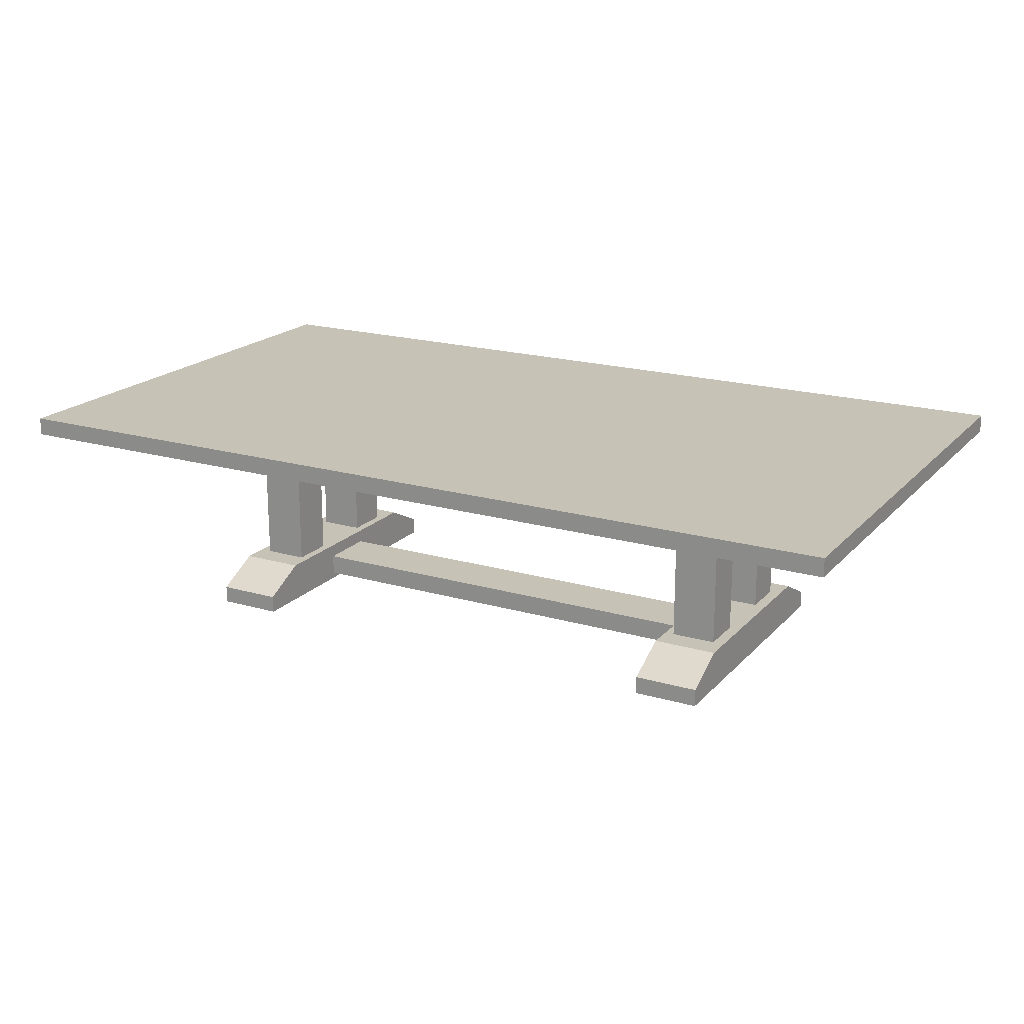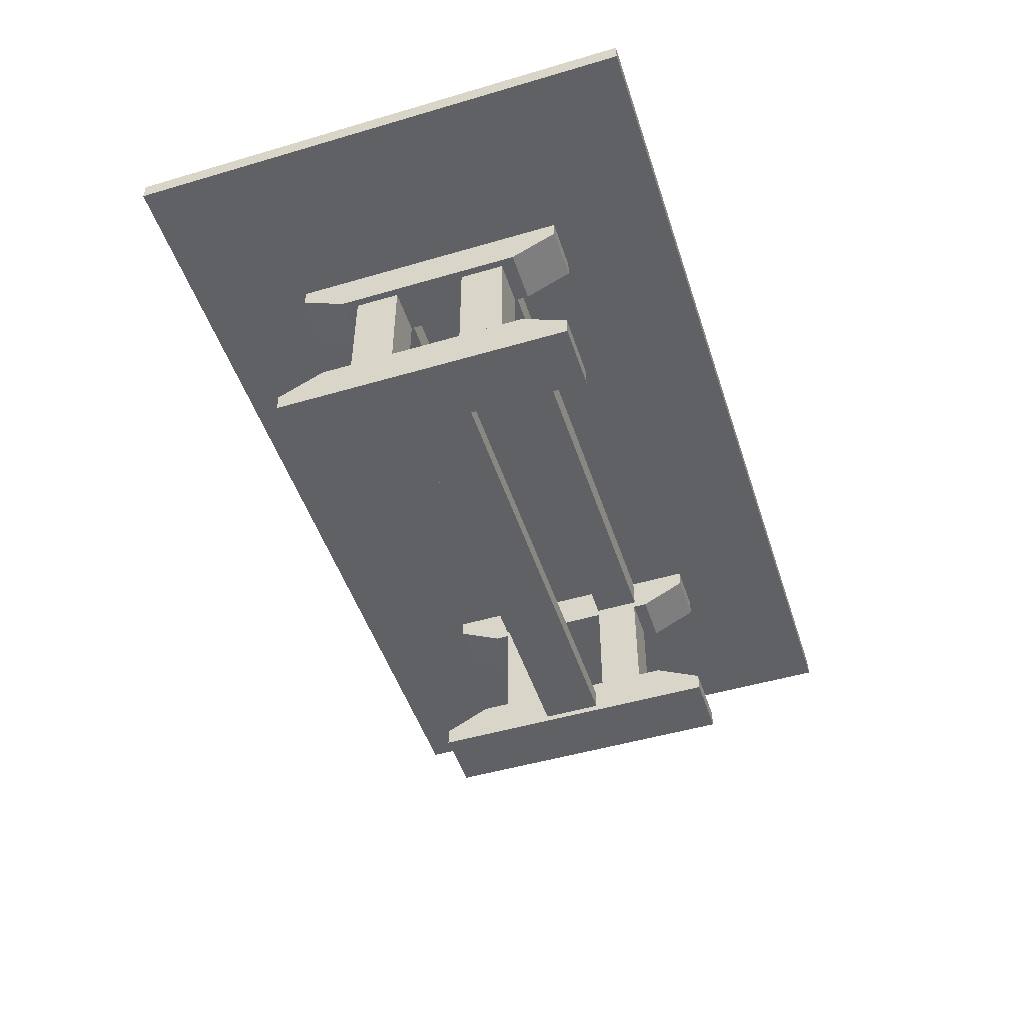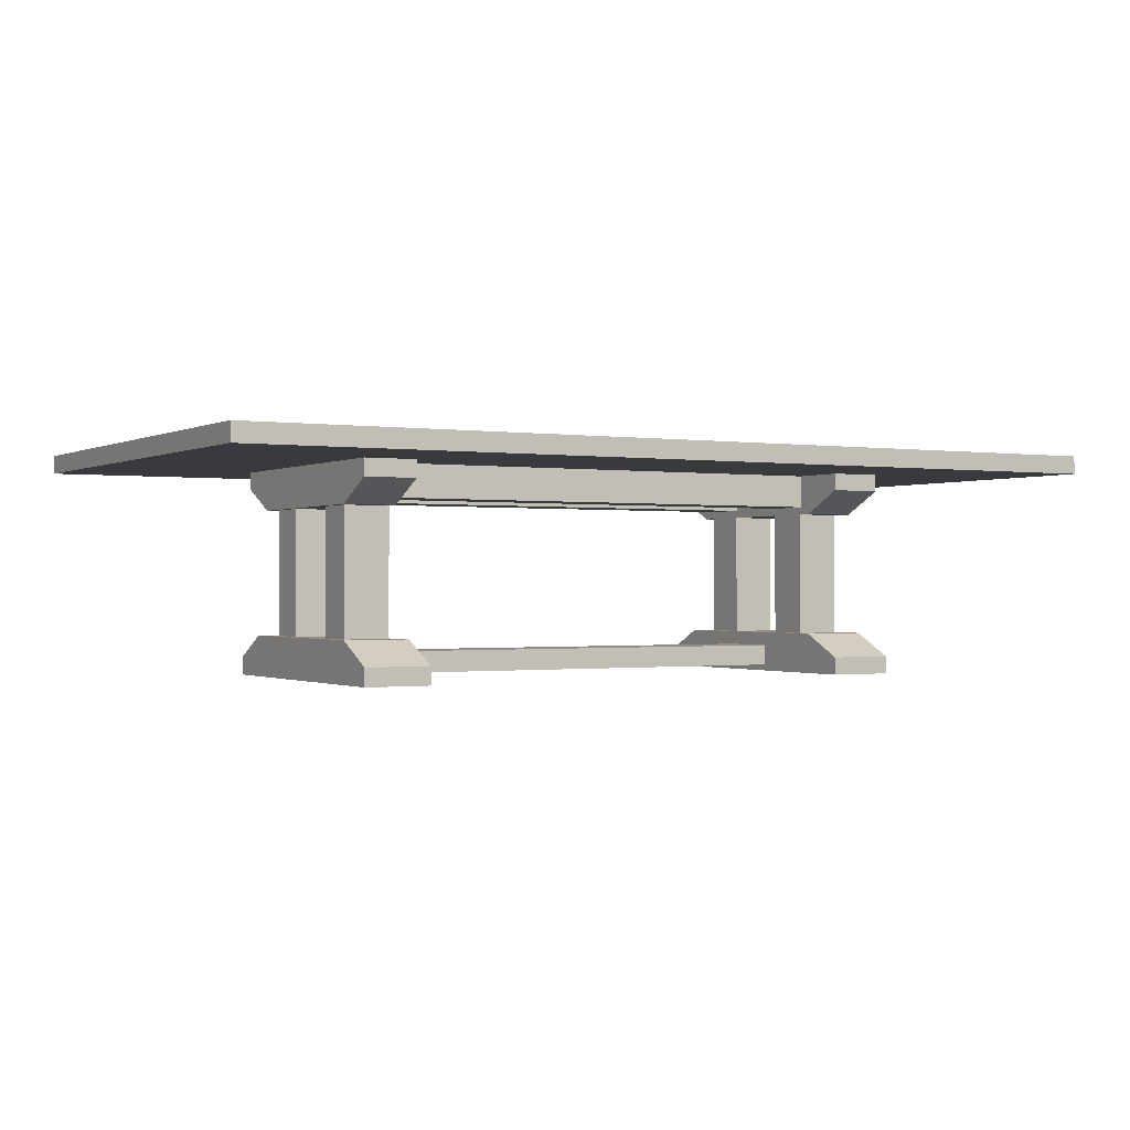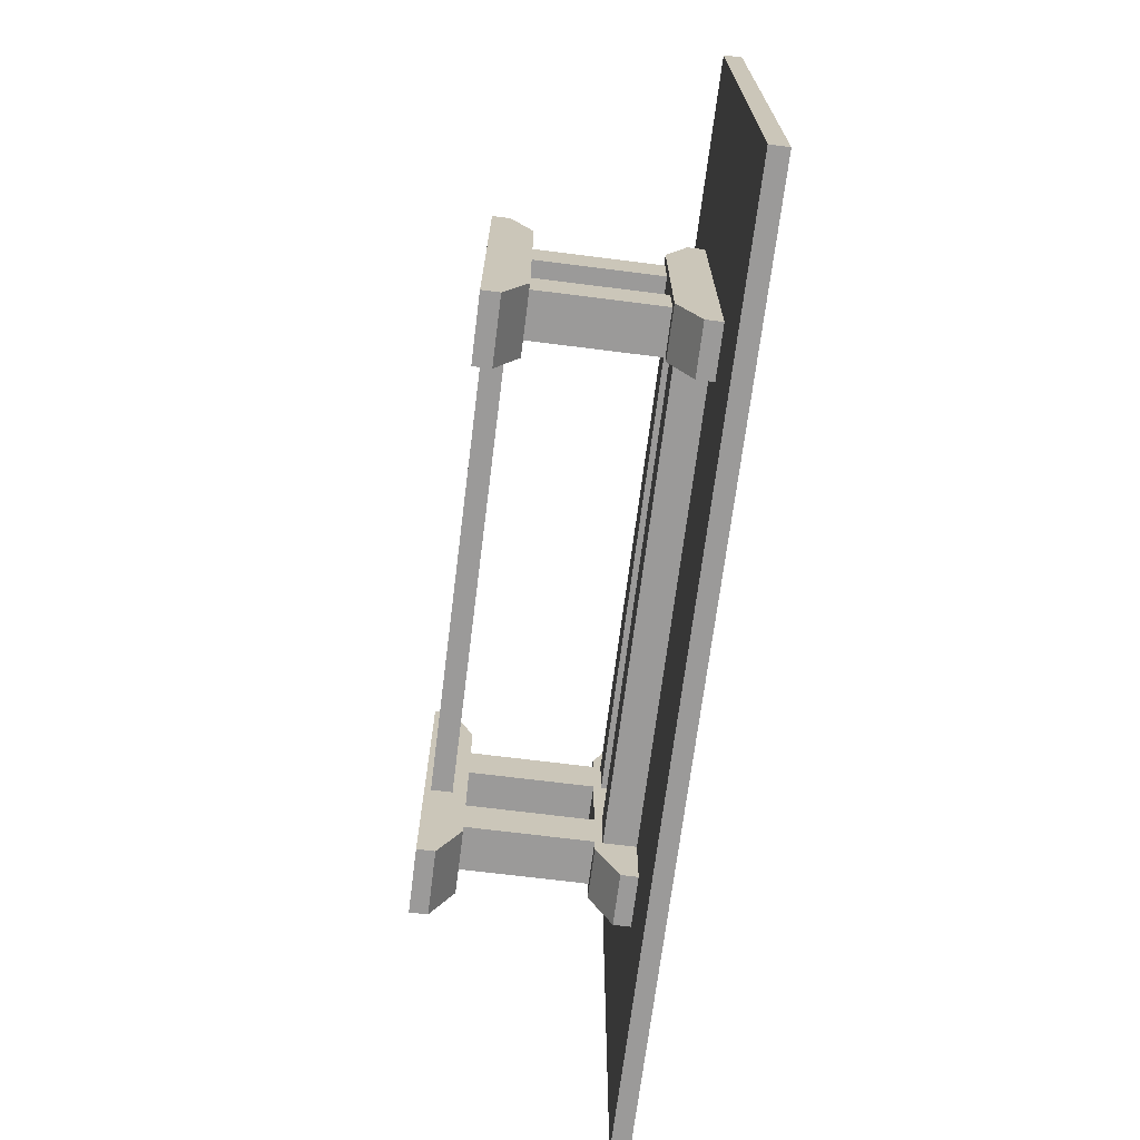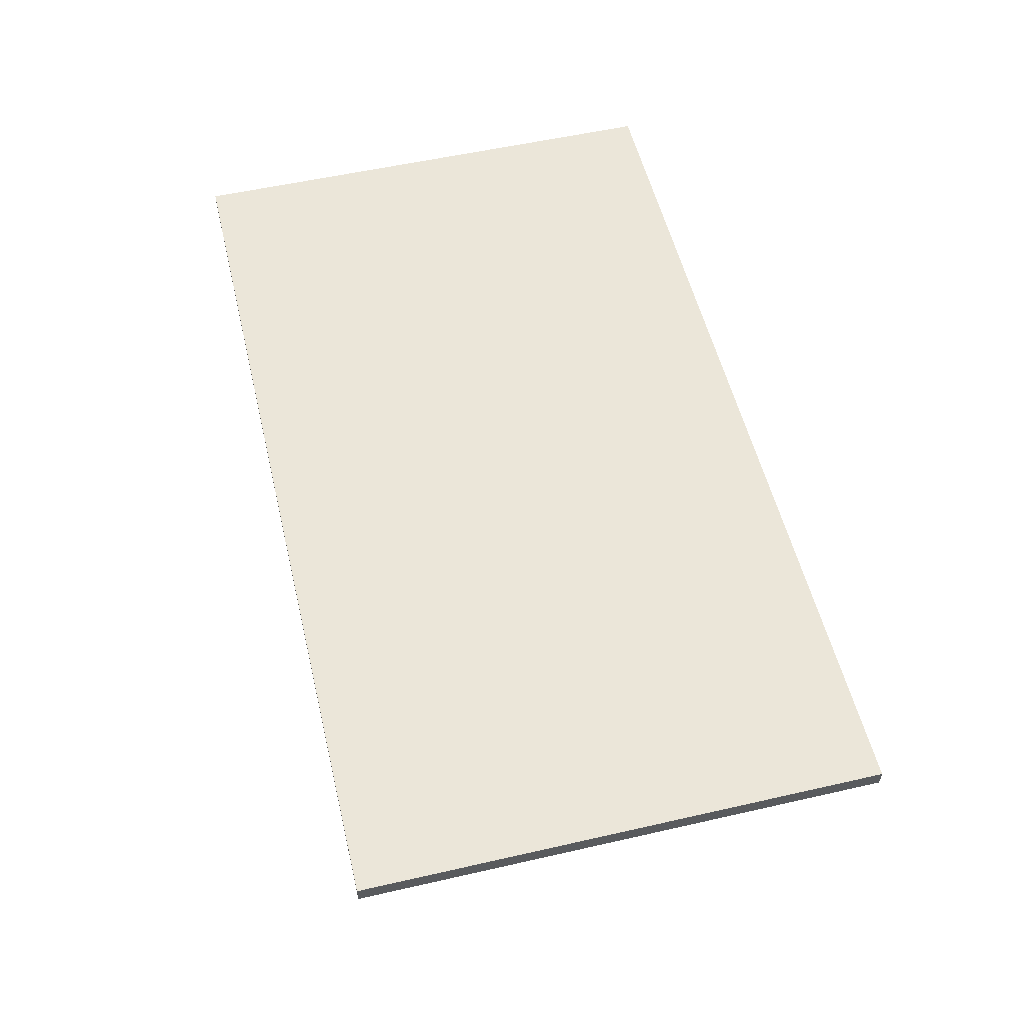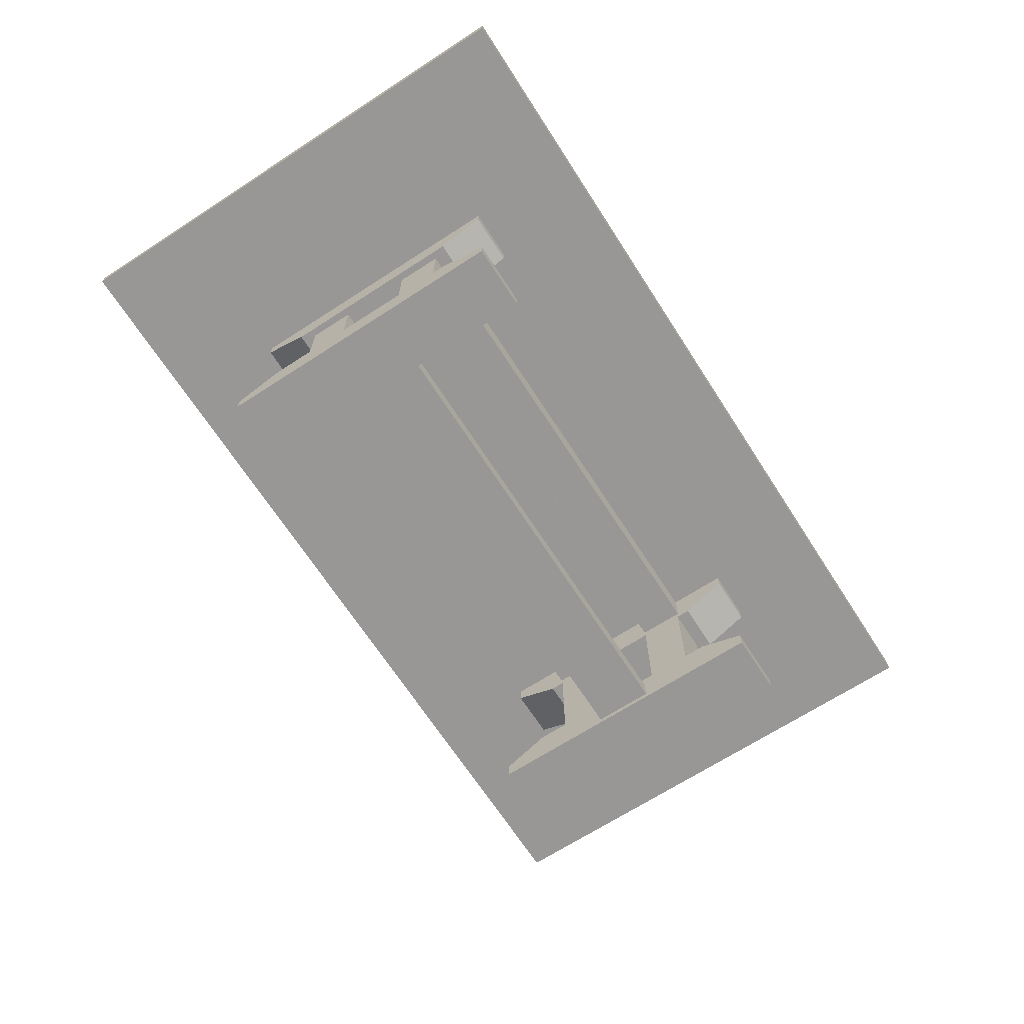
<metadata>
{"format":"obj","ext":"obj","renderer":"f3d","projection":"perspective","resolution":1024,"background":"white","views":[{"elev":19.2,"azim":-151.2,"up":"+Y"},{"elev":-49.4,"azim":-72.0,"up":"+Y"},{"elev":-0.6,"azim":150.3,"up":"+Y"},{"elev":-69.5,"azim":82.8,"up":"+Z"},{"elev":55.4,"azim":-103.5,"up":"+Y"},{"elev":-68.3,"azim":122.9,"up":"+Y"}]}
</metadata>
<code>
o table_med_trestle
v 2.011 0.9027 1.131
v 2.011 0.9027 -1.129
v -2 0.9027 1.131
v -2 0.9027 -1.129
v 2.011 0.9827 1.131
v 2.011 0.9827 -1.129
v -2 0.9827 1.131
v -2 0.9827 -1.129
v 1.001 0.02763 0.1305
v 1.001 0.02763 -0.1305
v -1.001 0.02763 0.1305
v -1.001 0.02763 -0.1305
v 1.001 0.1193 0.1305
v 1.001 0.1193 -0.1305
v -1.001 0.1193 0.1305
v -1.001 0.1193 -0.1305
v 1.04 0.76 0.1571
v 1.04 0.76 -0.1571
v -1.04 0.76 0.1571
v -1.04 0.76 -0.1571
v -1.04 0.9027 0.3611
v -1.04 0.9027 -0.3611
v -1.04 0.76 0.3611
v -1.04 0.76 -0.3611
v 1.04 0.9027 0.3611
v 1.04 0.9027 -0.3611
v 1.04 0.76 0.3611
v 1.04 0.76 -0.3611
v 1.04 0.9027 0.1571
v 1.04 0.9027 -0.1571
v -1.04 0.9027 0.1571
v -1.04 0.9027 -0.1571
v 1.289 0.07796 0.6693
v 1.001 0.07796 0.6693
v 1.001 0.07796 -0.6693
v 1.289 0.07796 -0.6693
v 1.289 0 0.6693
v 1.289 0 -0.6693
v 1.001 0 0.6693
v 1.001 0 -0.6693
v 1.289 0.1795 0.4672
v 1.289 0.1795 -0.4672
v 1.001 0.1795 0.4672
v 1.001 0.1795 -0.4672
v 1.04 0.7266 0.4187
v 1.27 0.7266 0.4187
v 1.04 0.7266 -0.4187
v 1.27 0.7266 -0.4187
v 1.04 0.8281 0.6208
v 1.04 0.8281 -0.6208
v 1.27 0.8281 0.6208
v 1.27 0.8281 -0.6208
v 1.04 0.9027 0.6208
v 1.04 0.9027 -0.6208
v 1.27 0.9027 0.6208
v 1.27 0.9027 -0.6208
v 1.04 0.7308 0.1592
v 1.04 0.7308 0.3562
v 1.239 0.7308 0.1592
v 1.04 0.1795 0.1592
v 1.04 0.1795 0.3562
v 1.239 0.7308 0.3562
v 1.239 0.1795 0.3562
v 1.239 0.1795 0.1592
v 1.239 0.1795 -0.1592
v 1.239 0.1795 -0.3562
v 1.239 0.7308 -0.3562
v 1.04 0.1795 -0.3562
v 1.04 0.1795 -0.1592
v 1.239 0.7308 -0.1592
v 1.04 0.7308 -0.3562
v 1.04 0.7308 -0.1592
v -1.04 0.7308 0.1592
v -1.04 0.7308 0.3562
v -1.239 0.7308 0.1592
v -1.04 0.1795 0.1592
v -1.04 0.1795 0.3562
v -1.239 0.7308 0.3562
v -1.239 0.1795 0.3562
v -1.239 0.1795 0.1592
v -1.239 0.1795 -0.1592
v -1.239 0.1795 -0.3562
v -1.239 0.7308 -0.3562
v -1.04 0.1795 -0.3562
v -1.04 0.1795 -0.1592
v -1.239 0.7308 -0.1592
v -1.04 0.7308 -0.3562
v -1.04 0.7308 -0.1592
v -1.27 0.9027 0.6208
v -1.27 0.9027 -0.6208
v -1.04 0.9027 0.6208
v -1.04 0.9027 -0.6208
v -1.27 0.8281 0.6208
v -1.27 0.8281 -0.6208
v -1.04 0.8281 0.6208
v -1.04 0.8281 -0.6208
v -1.27 0.7266 0.4187
v -1.04 0.7266 0.4187
v -1.27 0.7266 -0.4187
v -1.04 0.7266 -0.4187
v -1.001 0.1795 0.4672
v -1.001 0.1795 -0.4672
v -1.289 0.1795 0.4672
v -1.289 0.1795 -0.4672
v -1.001 0 0.6693
v -1.001 0 -0.6693
v -1.289 0 0.6693
v -1.289 0 -0.6693
v -1.289 0.07796 0.6693
v -1.001 0.07796 0.6693
v -1.001 0.07796 -0.6693
v -1.289 0.07796 -0.6693
f 8 6 2 4
f 3 1 5 7
f 2 1 3 4
f 5 6 8 7
f 1 2 6 5
f 8 4 3 7
f 13 15 11 9
f 12 16 14 10
f 10 9 11 12
f 14 16 15 13
f 27 23 19 17
f 20 24 28 18
f 27 25 21 23
f 22 26 28 24
f 17 19 31 29
f 32 20 18 30
f 37 39 40 38
f 33 34 39 37
f 40 35 36 38
f 34 33 41 43
f 42 36 35 44
f 43 41 42 44
f 39 34 43
f 44 35 40
f 39 43 44 40
f 33 37 41
f 42 38 36
f 41 37 38 42
f 46 48 56 55
f 51 46 55
f 56 48 52
f 53 54 47 45
f 53 45 49
f 50 47 54
f 45 47 48 46
f 49 45 46 51
f 48 47 50 52
f 51 55 53 49
f 54 56 52 50
f 59 64 60 57
f 61 58 57 60
f 63 62 58 61
f 64 59 62 63
f 65 66 67 70
f 66 68 71 67
f 68 69 72 71
f 70 72 69 65
f 75 73 76 80
f 77 76 73 74
f 79 77 74 78
f 80 79 78 75
f 81 86 83 82
f 82 83 87 84
f 84 87 88 85
f 86 81 85 88
f 91 89 93 95
f 94 90 92 96
f 97 98 95 93
f 96 100 99 94
f 100 98 97 99
f 95 98 91
f 92 100 96
f 92 91 98 100
f 89 97 93
f 94 99 90
f 99 97 89 90
f 104 108 107 103
f 103 107 109
f 112 108 104
f 106 102 101 105
f 101 110 105
f 106 111 102
f 102 104 103 101
f 103 109 110 101
f 111 112 104 102
f 105 110 109 107
f 112 111 106 108
f 108 106 105 107

</code>
